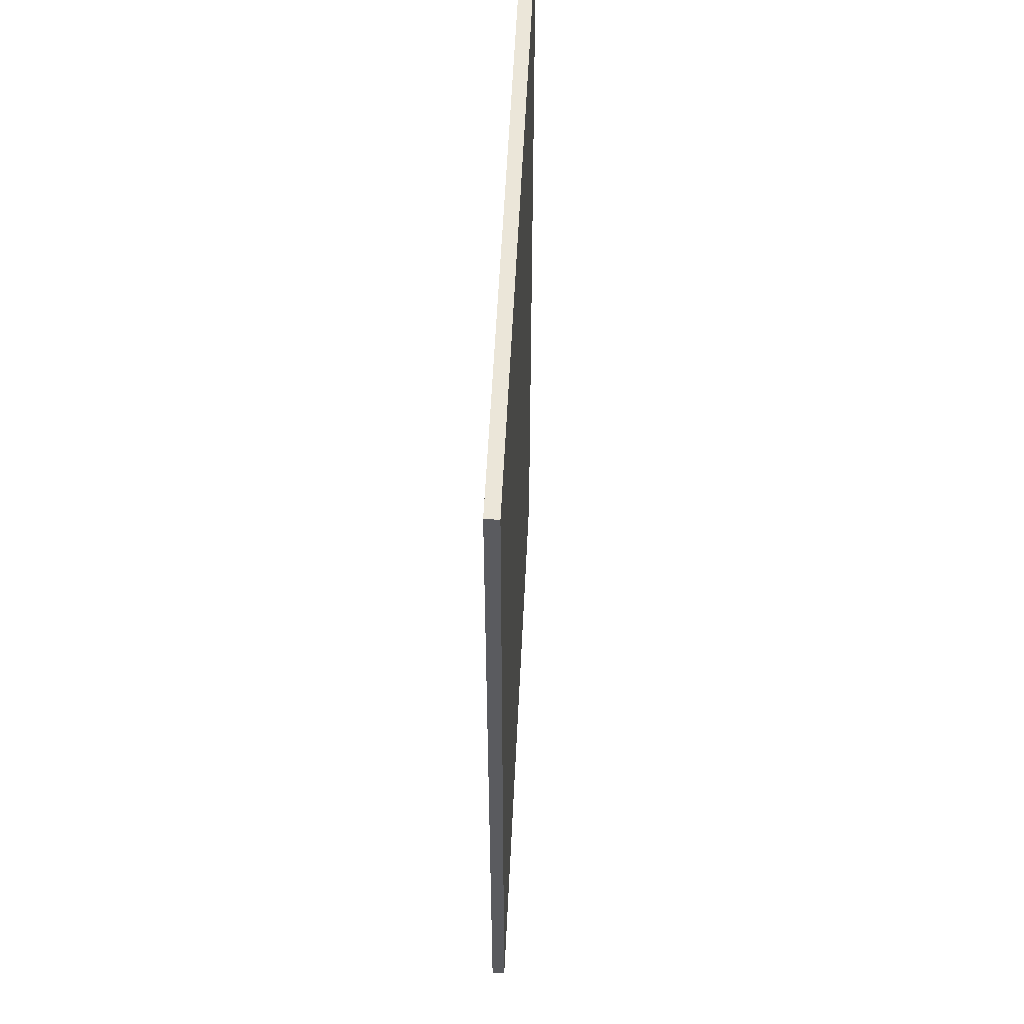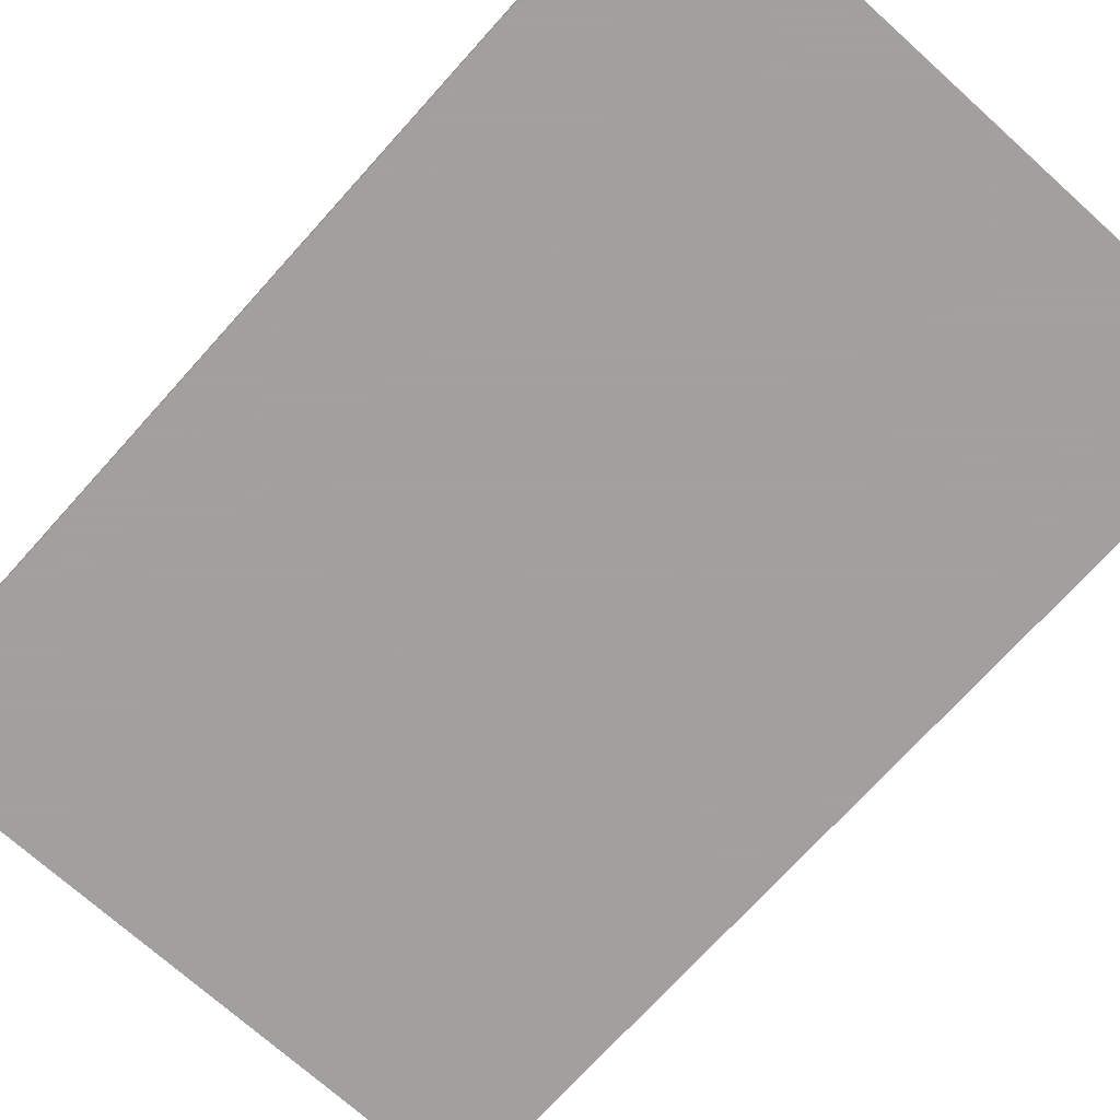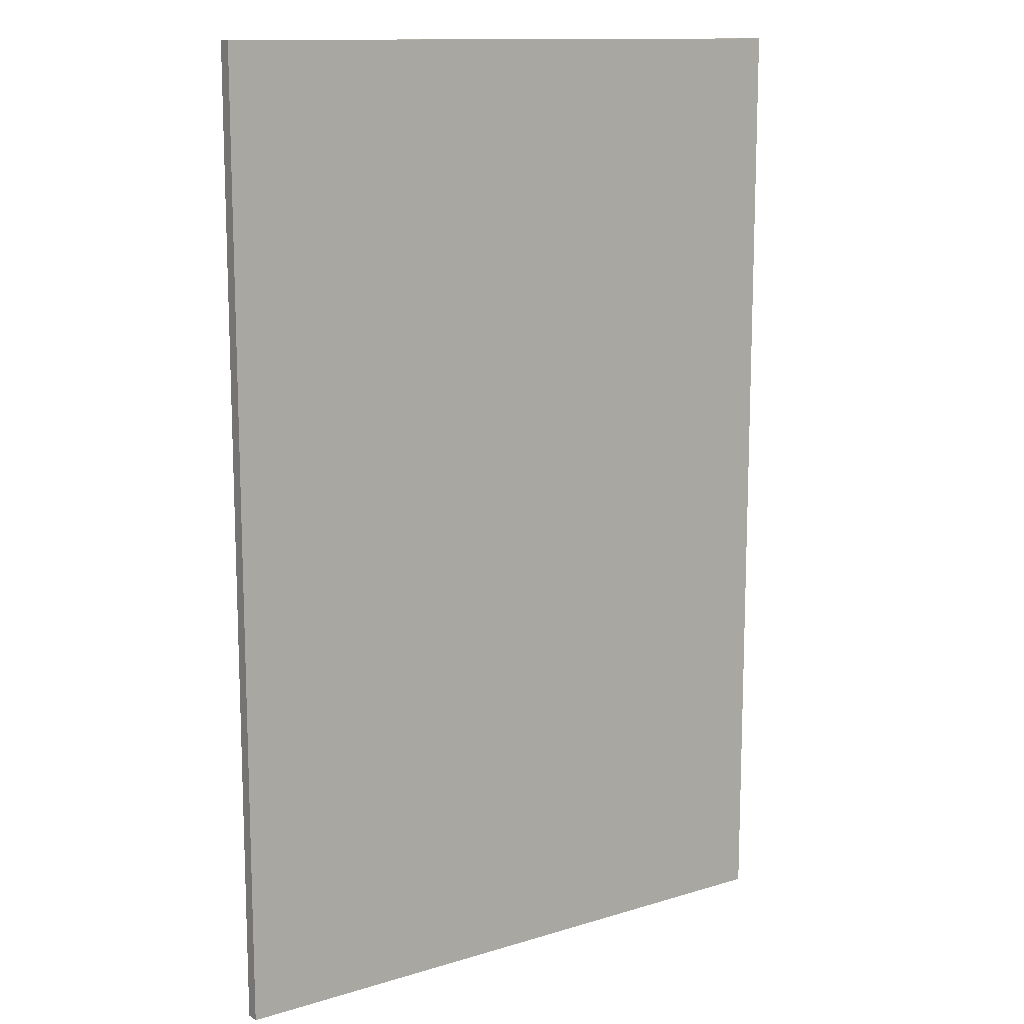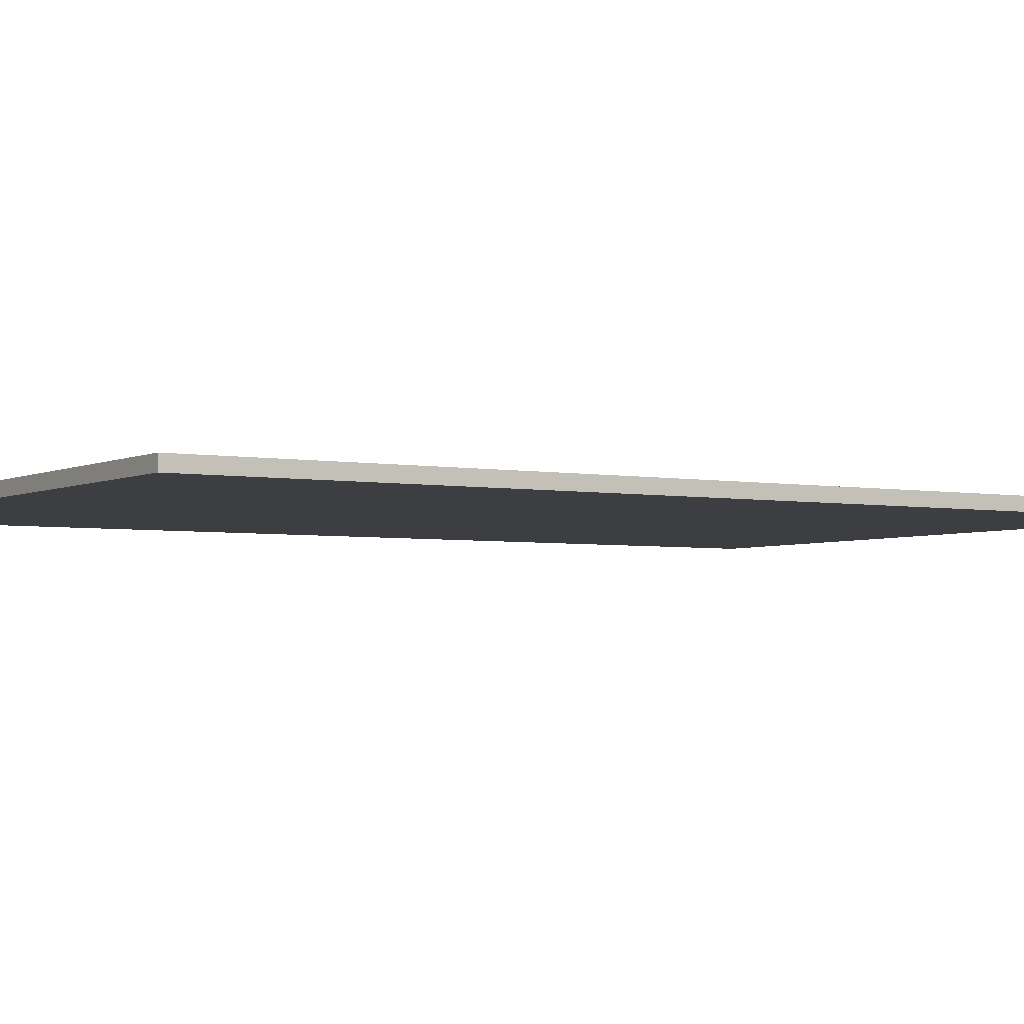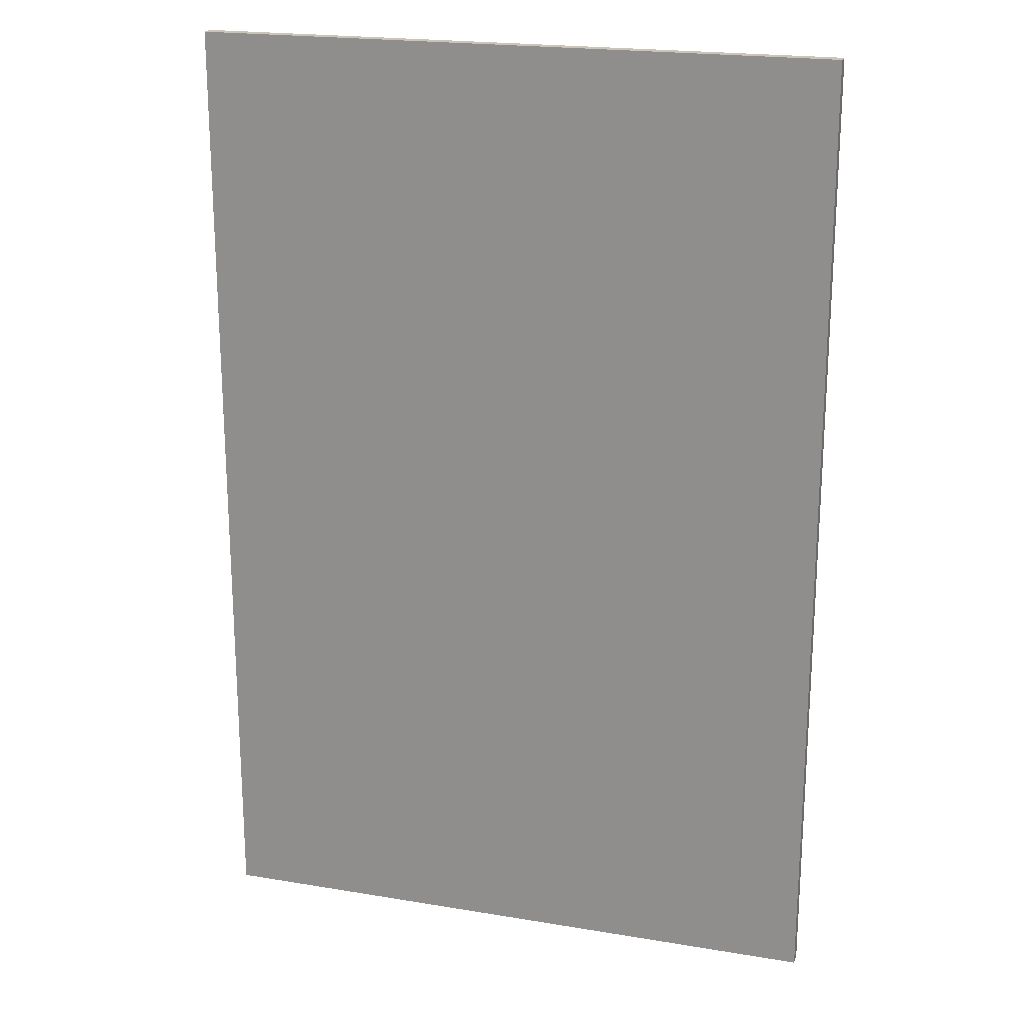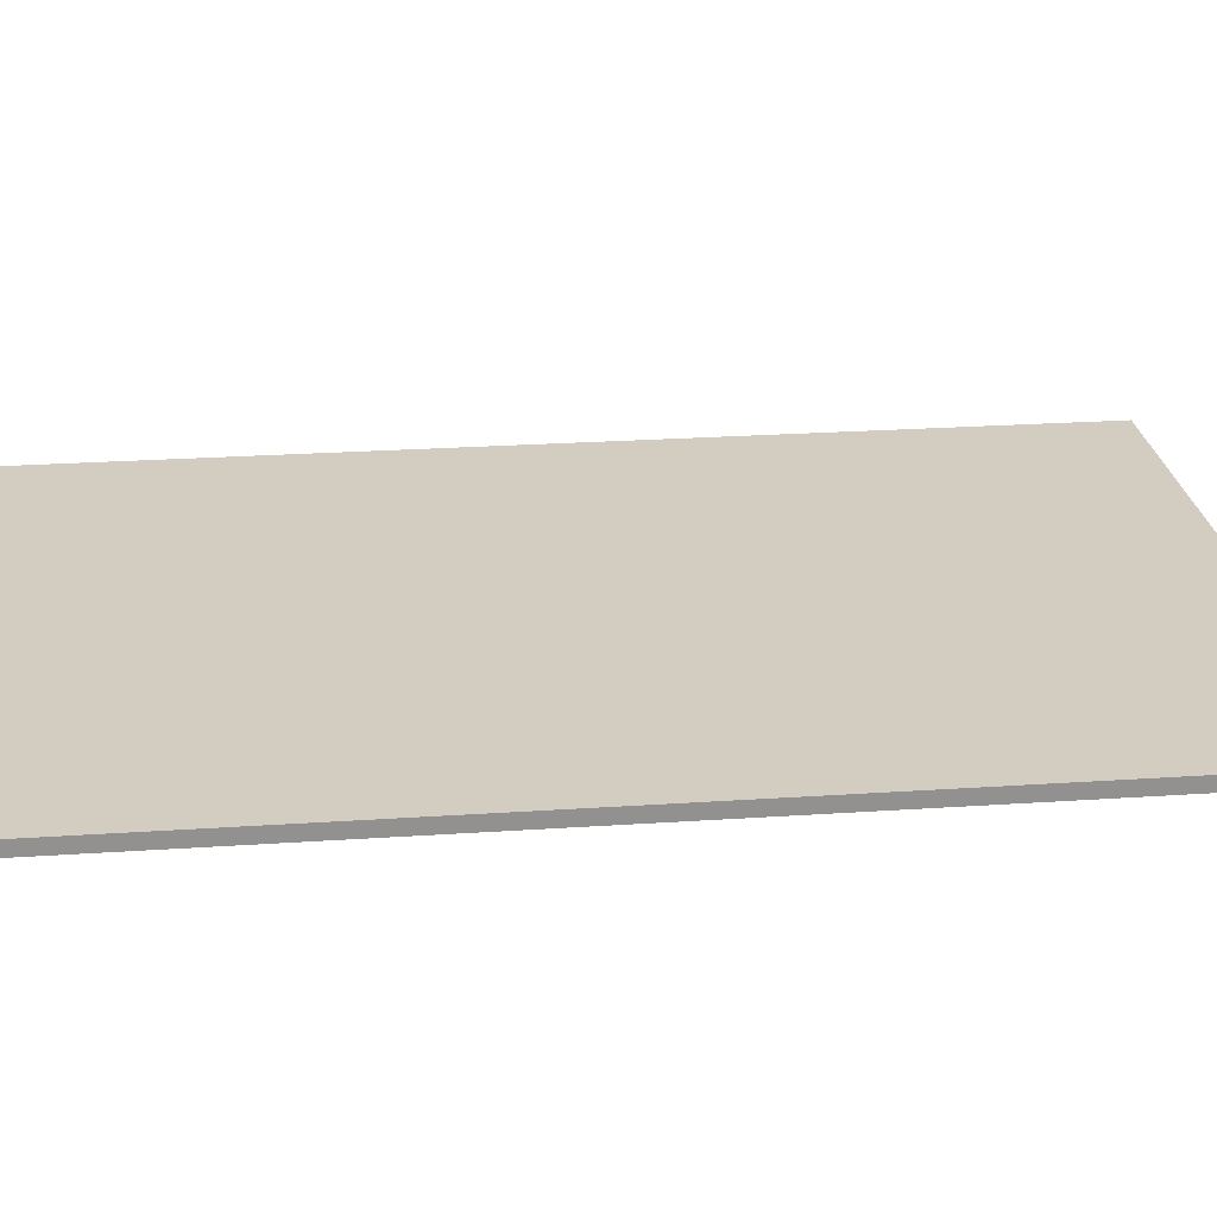
<metadata>
{"format":"obj","ext":"obj","renderer":"f3d","projection":"perspective","resolution":1024,"background":"white","views":[{"elev":57.0,"azim":92.8,"up":"+Y"},{"elev":-71.9,"azim":-42.0,"up":"+Z"},{"elev":12.7,"azim":-35.1,"up":"+Y"},{"elev":-3.6,"azim":-122.2,"up":"+Z"},{"elev":20.5,"azim":-163.1,"up":"+Y"},{"elev":24.4,"azim":83.6,"up":"+Z"}]}
</metadata>
<code>
o SketchUp.001_ID10
v 187.8 282.7 0
v 0 0 0
v 187.8 0 0
v 0 282.7 0
f 1 2 3
f 2 1 4
o SketchUp_ID2
v 187.8 0 -3.937
v 0 0 0
v 0 0 -3.937
v 187.8 0 0
v 0 282.7 -3.937
v 0 0 0
v 0 282.7 0
v 0 0 -3.937
v 0 282.7 -3.937
v 187.8 0 -3.937
v 0 0 -3.937
v 187.8 282.7 -3.937
v 187.8 0 -3.937
v 187.8 282.7 0
v 187.8 0 0
v 187.8 282.7 -3.937
v 187.8 282.7 0
v 0 282.7 -3.937
v 0 282.7 0
v 187.8 282.7 -3.937
f 5 6 7
f 6 5 8
f 9 10 11
f 10 9 12
f 13 14 15
f 14 13 16
f 17 18 19
f 18 17 20
f 21 22 23
f 22 21 24

</code>
